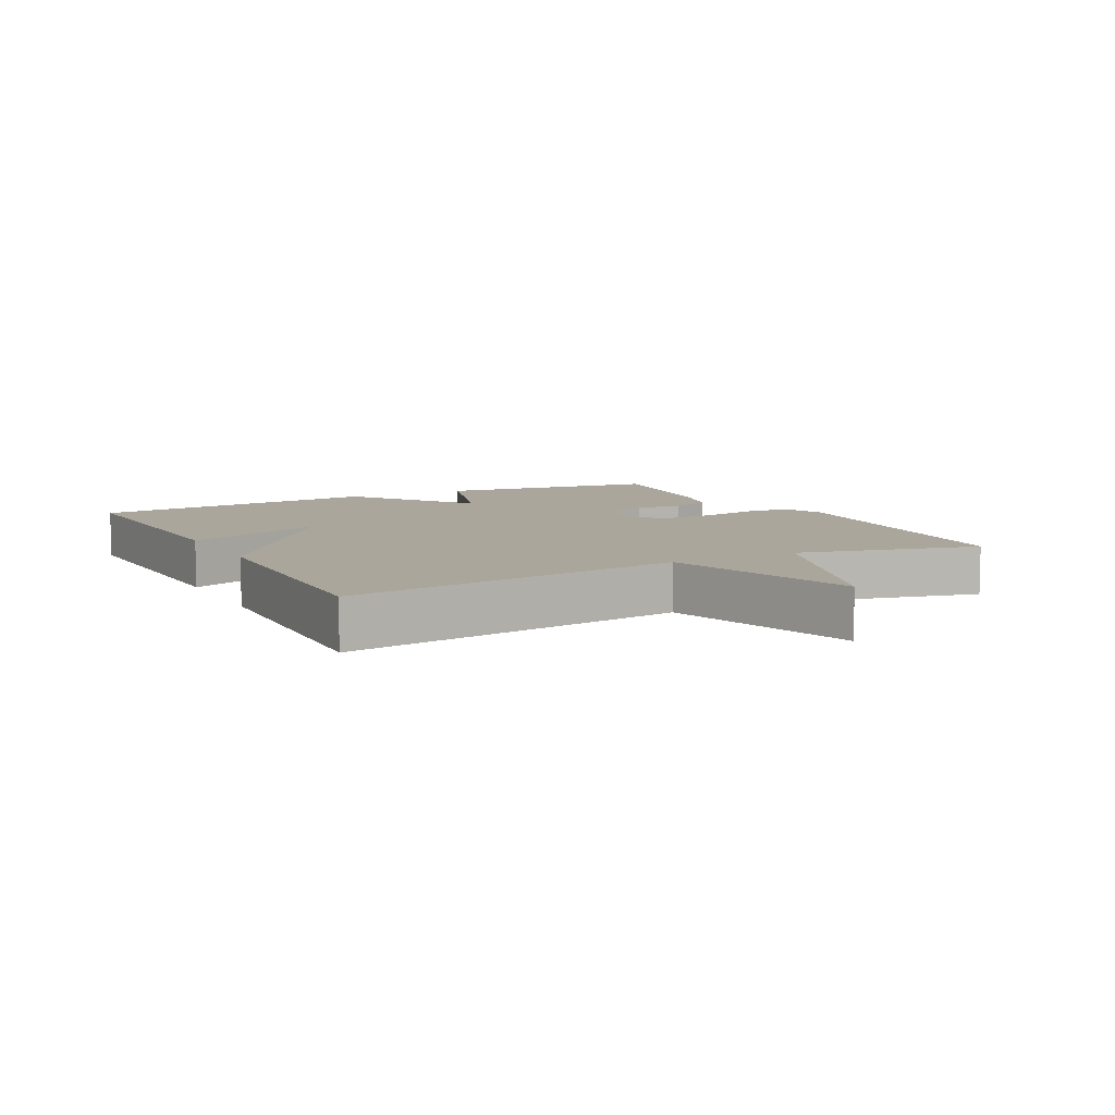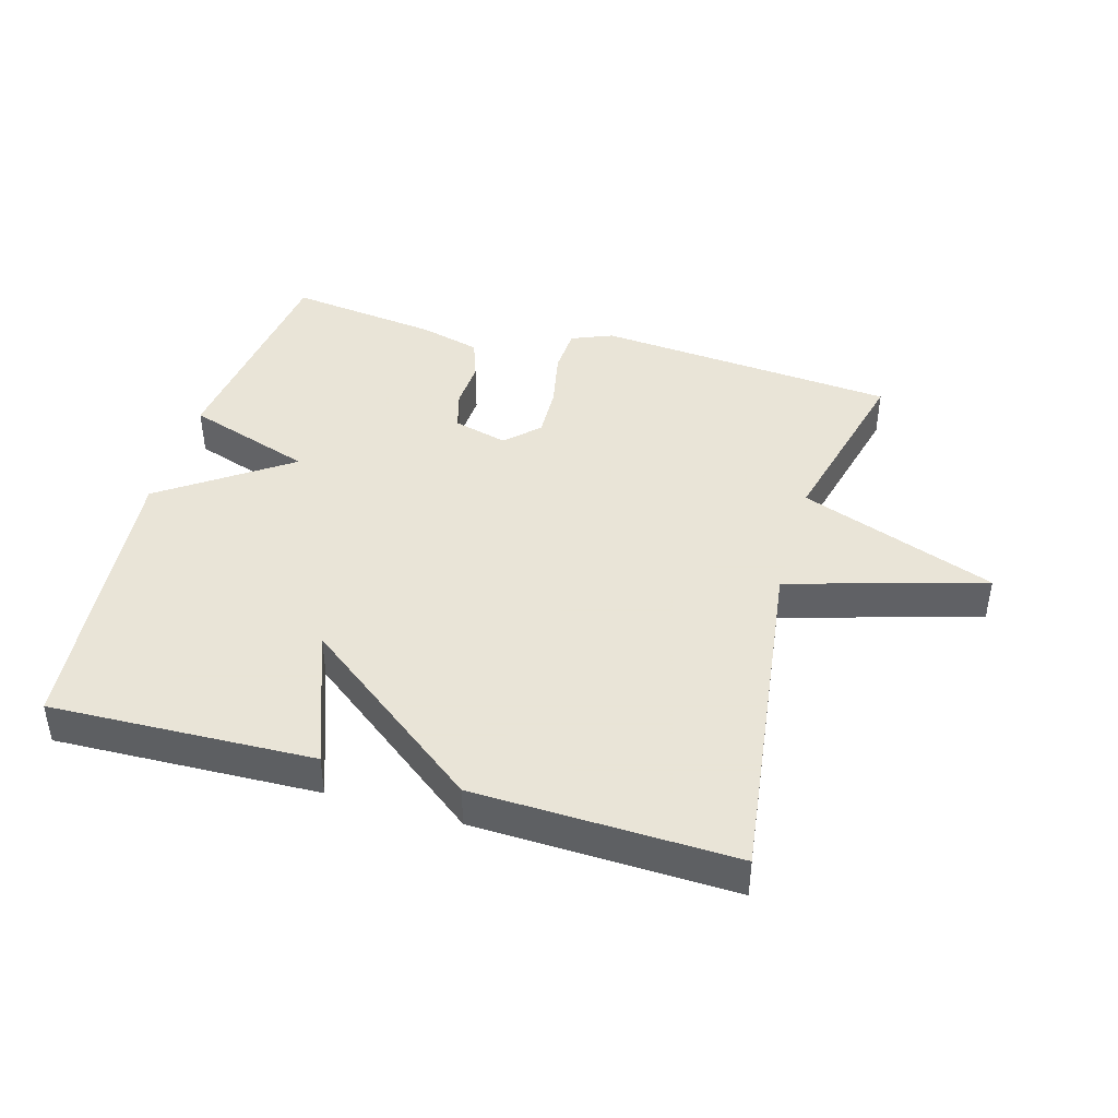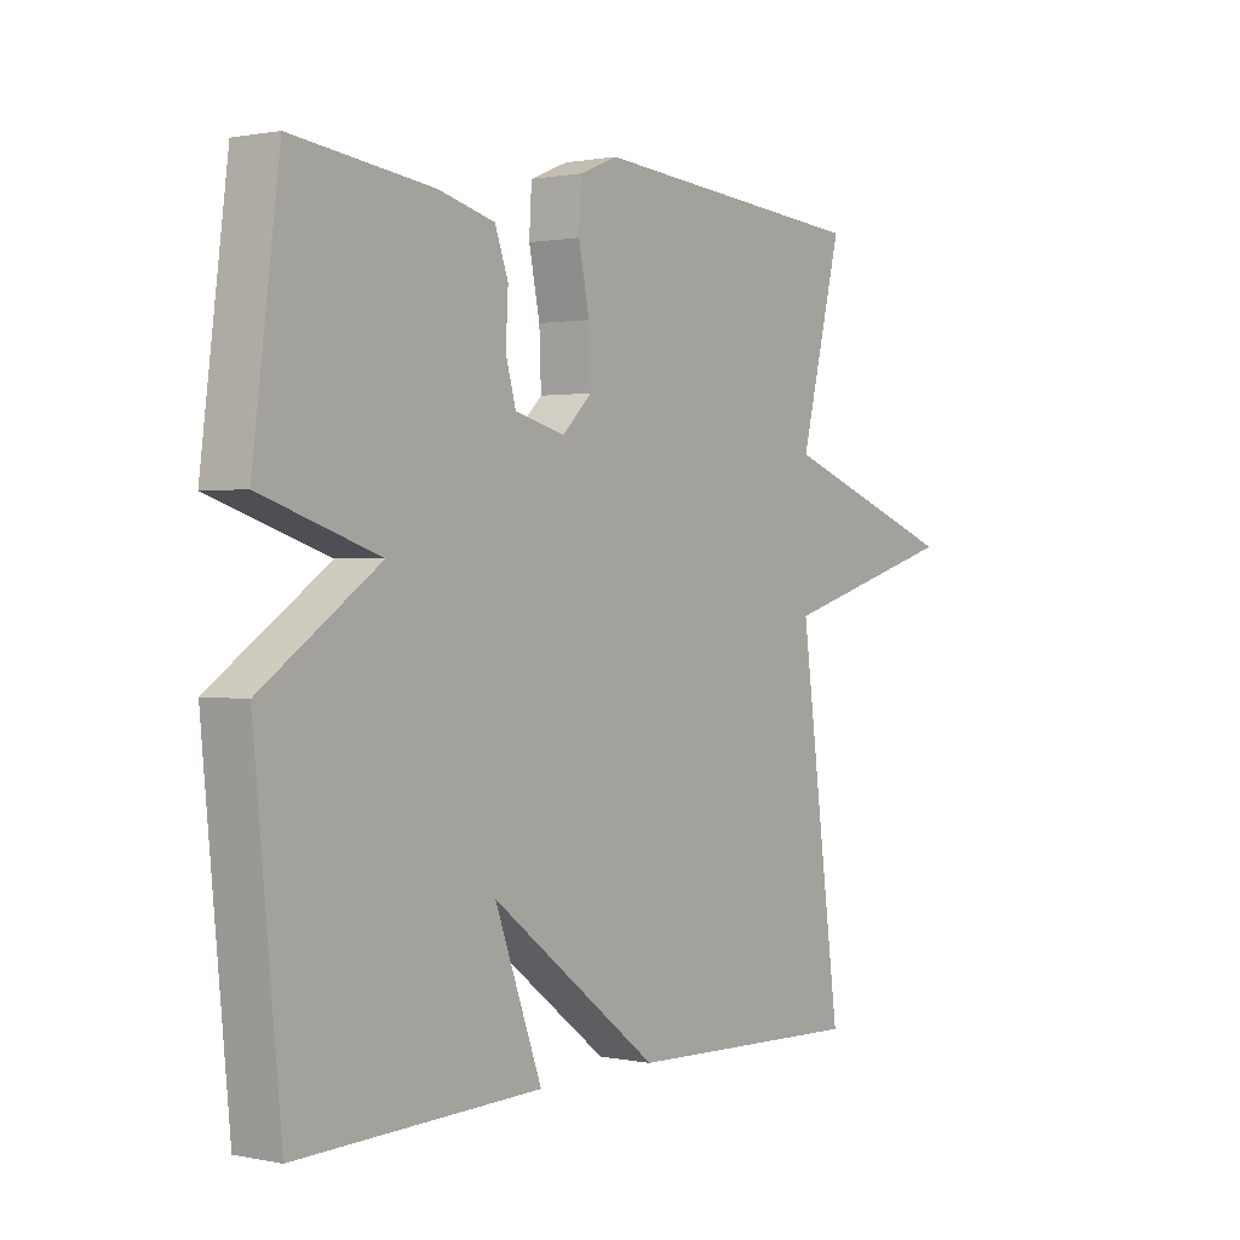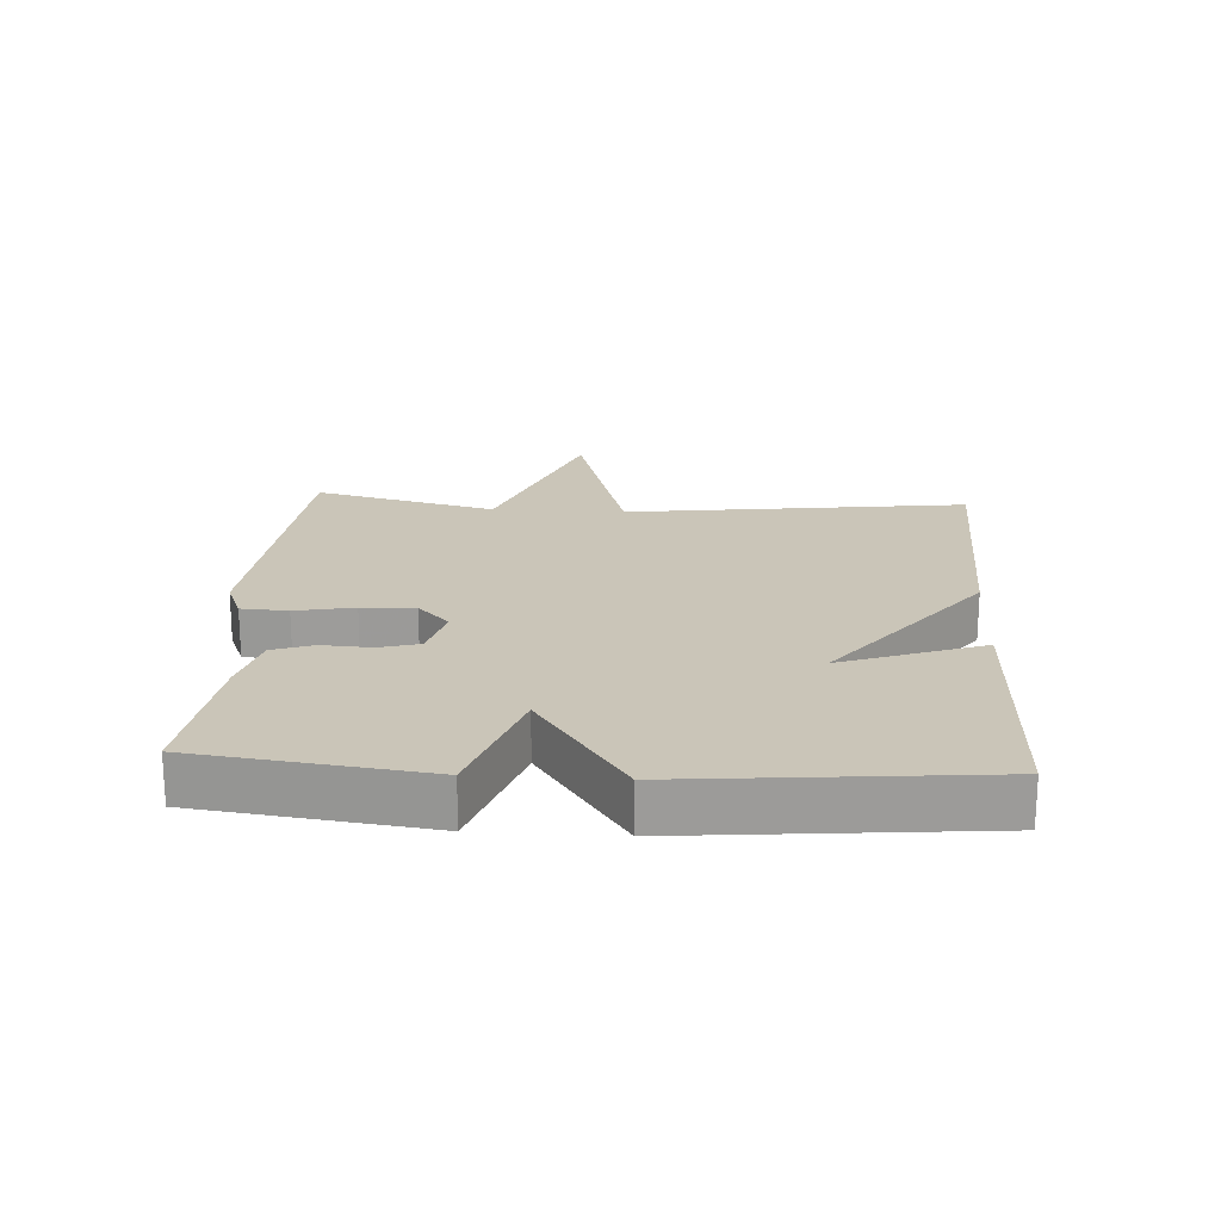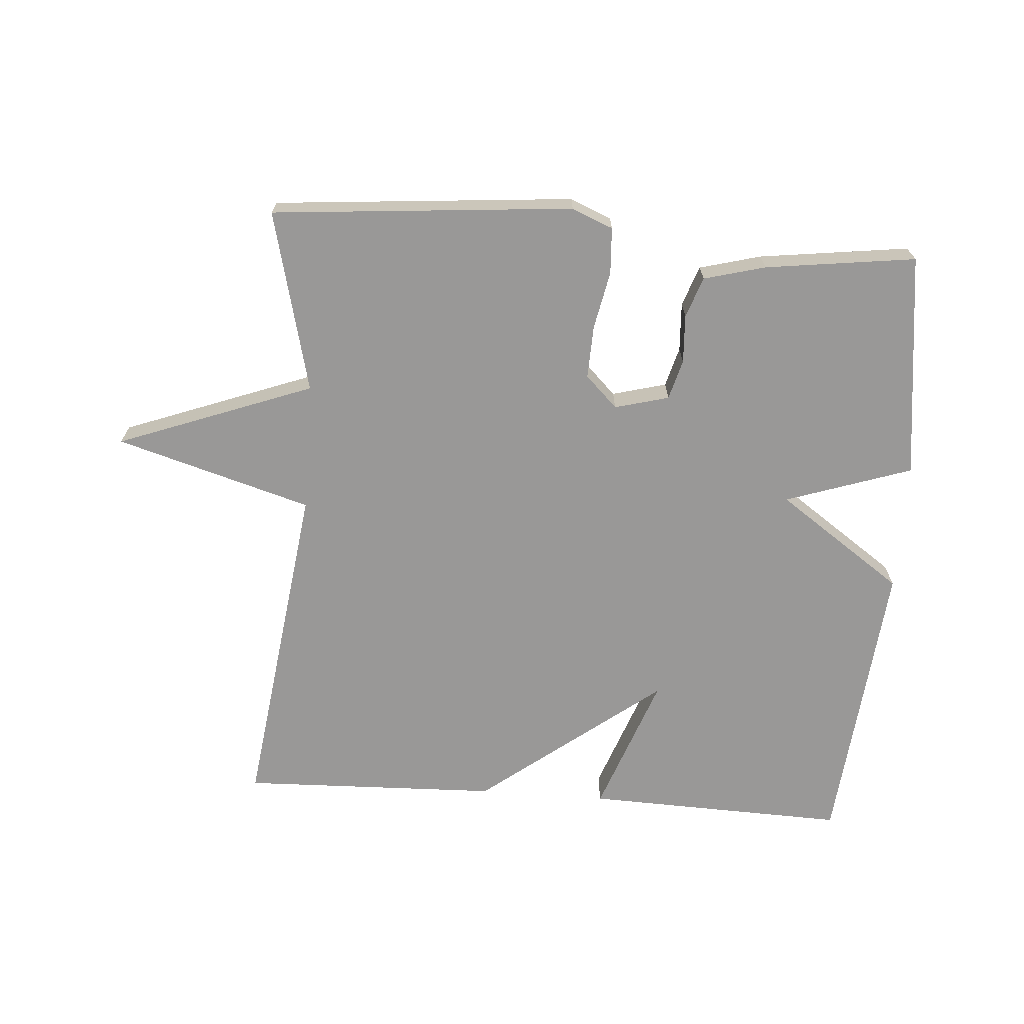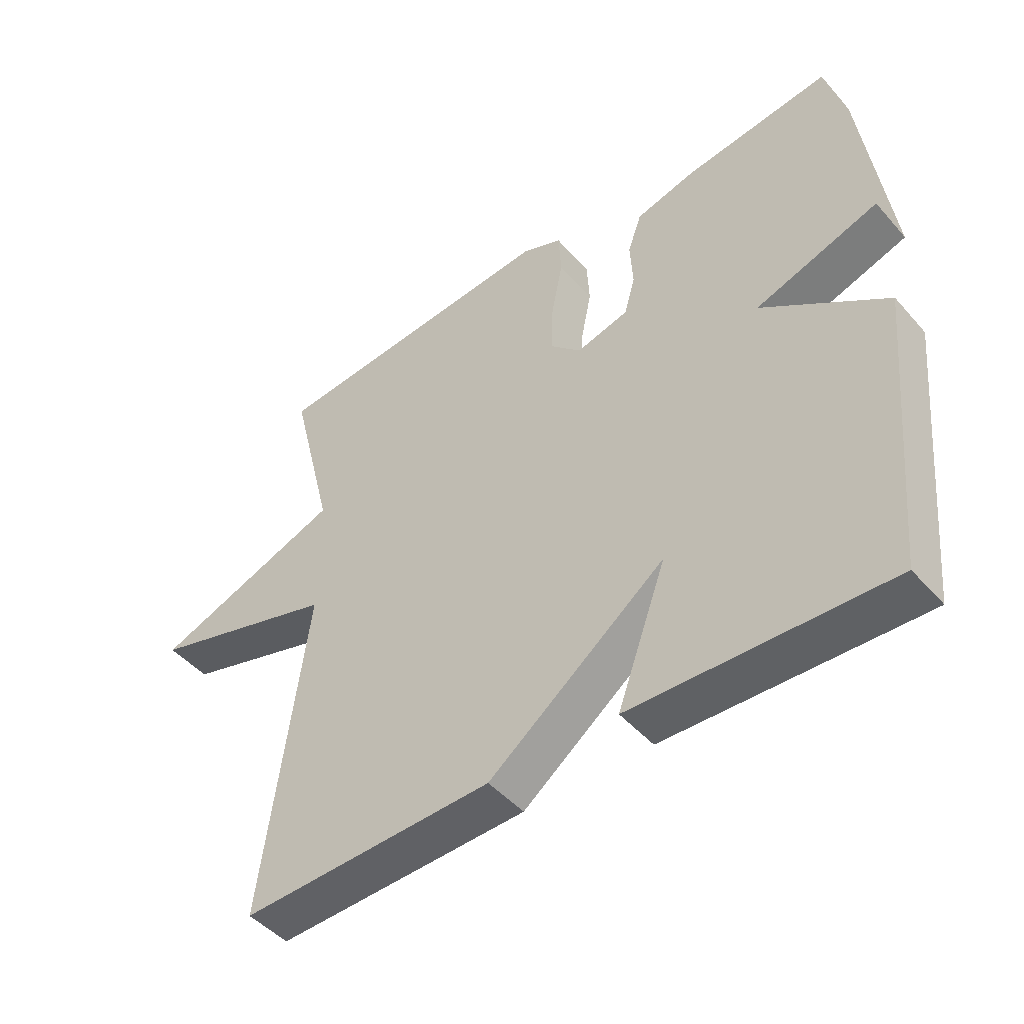
<metadata>
{"format":"obj","ext":"obj","renderer":"f3d","projection":"perspective","resolution":1024,"background":"white","views":[{"elev":7.9,"azim":-117.9,"up":"+Y"},{"elev":42.8,"azim":-164.1,"up":"+Y"},{"elev":0.9,"azim":126.7,"up":"+Z"},{"elev":20.3,"azim":93.6,"up":"+Y"},{"elev":-68.7,"azim":-4.2,"up":"+Y"},{"elev":-46.9,"azim":38.8,"up":"+Z"}]}
</metadata>
<code>
v -0.5 0.07 -0.5
v -0.431 0.07 0.021
v -0.731 0.07 0.109
v -0.431 0.07 0.221
v -0.5 0.07 0.5
v -0.038 0.07 0.54
v 0.025 0.07 0.514
v 0.029 0.07 0.443
v 0.011 0.07 0.354
v 0.008 0.07 0.273
v 0.057 0.07 0.225
v 0.14 0.07 0.247
v 0.157 0.07 0.308
v 0.153 0.07 0.383
v 0.175 0.07 0.445
v 0.269 0.07 0.47
v 0.5 0.07 0.5
v 0.544 0.07 0.153
v 0.35 0.07 0.088
v 0.544 0.07 -0.047
v 0.5 0.07 -0.5
v 0.097 0.07 -0.487
v 0.175 0.07 -0.273
v -0.103 0.07 -0.487
v -0.5 0 -0.5
v -0.431 0 0.021
v -0.731 0 0.109
v -0.431 0 0.221
v -0.5 0 0.5
v -0.038 0 0.54
v 0.025 0 0.514
v 0.029 0 0.443
v 0.011 0 0.354
v 0.008 0 0.273
v 0.057 0 0.225
v 0.14 0 0.247
v 0.157 0 0.308
v 0.153 0 0.383
v 0.175 0 0.445
v 0.269 0 0.47
v 0.5 0 0.5
v 0.544 0 0.153
v 0.35 0 0.088
v 0.544 0 -0.047
v 0.5 0 -0.5
v 0.097 0 -0.487
v 0.175 0 -0.273
v -0.103 0 -0.487
f 23 24 1 2
f 21 22 23
f 20 21 23
f 19 20 23
f 19 23 2
f 17 18 19
f 16 17 19
f 15 16 19
f 14 15 19
f 13 14 19
f 12 13 19
f 11 12 19 2
f 2 3 4
f 11 2 4
f 10 11 4
f 4 5 6
f 10 4 6
f 9 10 6
f 6 7 8 9
f 26 25 48 47
f 47 46 45
f 47 45 44
f 47 44 43
f 26 47 43
f 43 42 41
f 43 41 40
f 43 40 39
f 43 39 38
f 43 38 37
f 43 37 36
f 26 43 36 35
f 28 27 26
f 28 26 35
f 28 35 34
f 30 29 28
f 30 28 34
f 30 34 33
f 33 32 31 30
f 1 25 26 2
f 2 26 27 3
f 3 27 28 4
f 4 28 29 5
f 5 29 30 6
f 6 30 31 7
f 7 31 32 8
f 8 32 33 9
f 9 33 34 10
f 10 34 35 11
f 11 35 36 12
f 12 36 37 13
f 13 37 38 14
f 14 38 39 15
f 15 39 40 16
f 16 40 41 17
f 17 41 42 18
f 18 42 43 19
f 19 43 44 20
f 20 44 45 21
f 21 45 46 22
f 22 46 47 23
f 23 47 48 24
f 24 48 25 1

</code>
